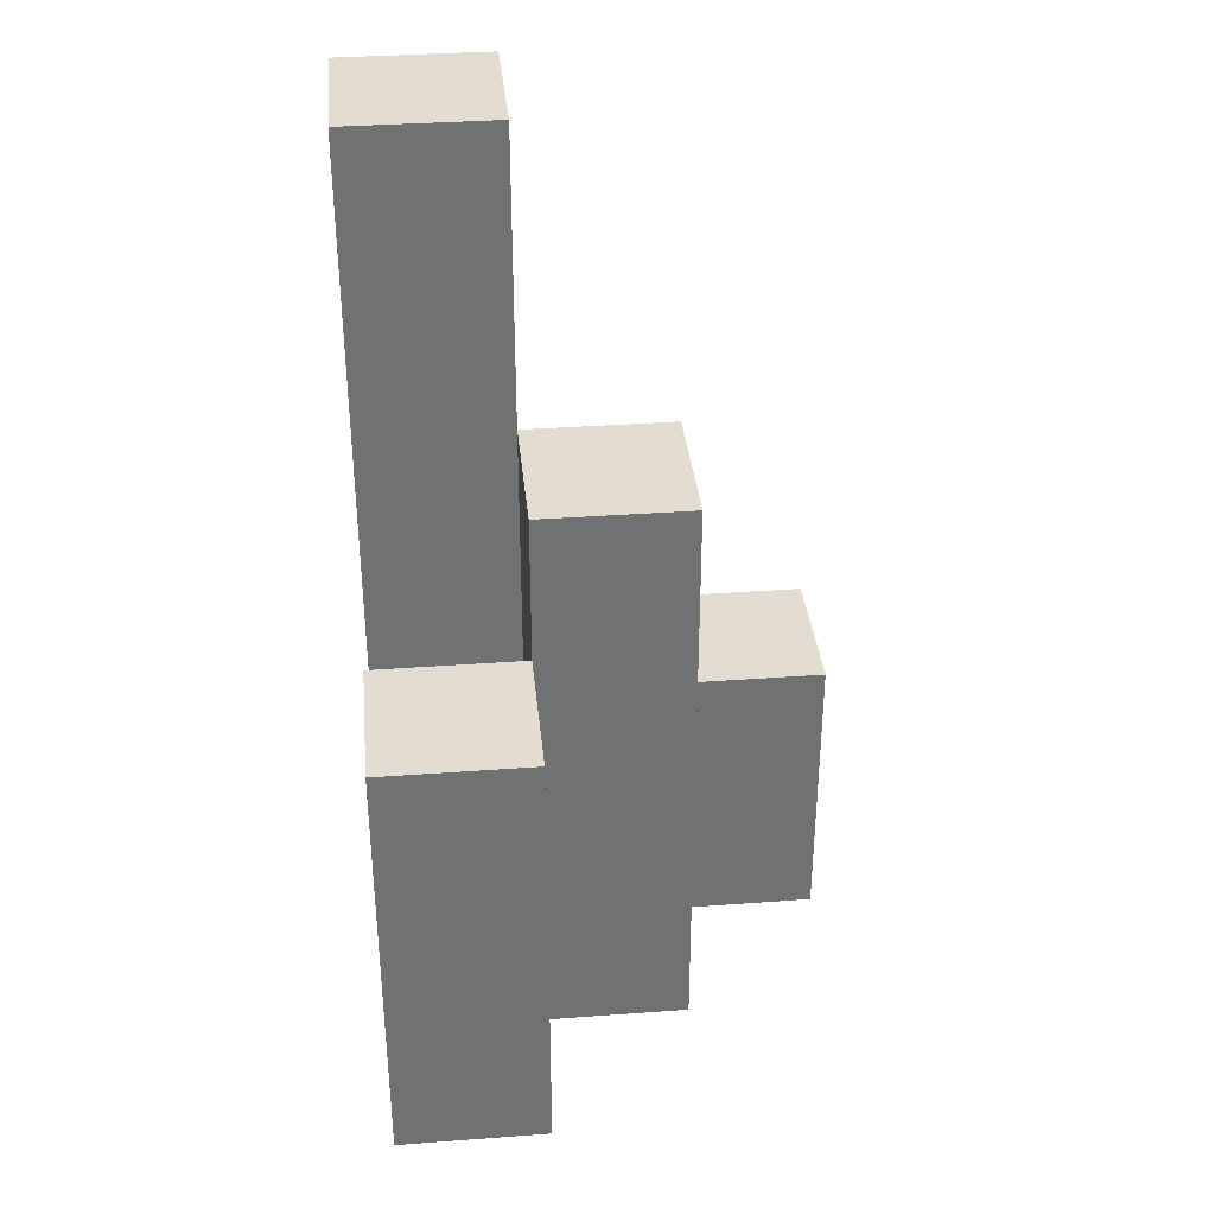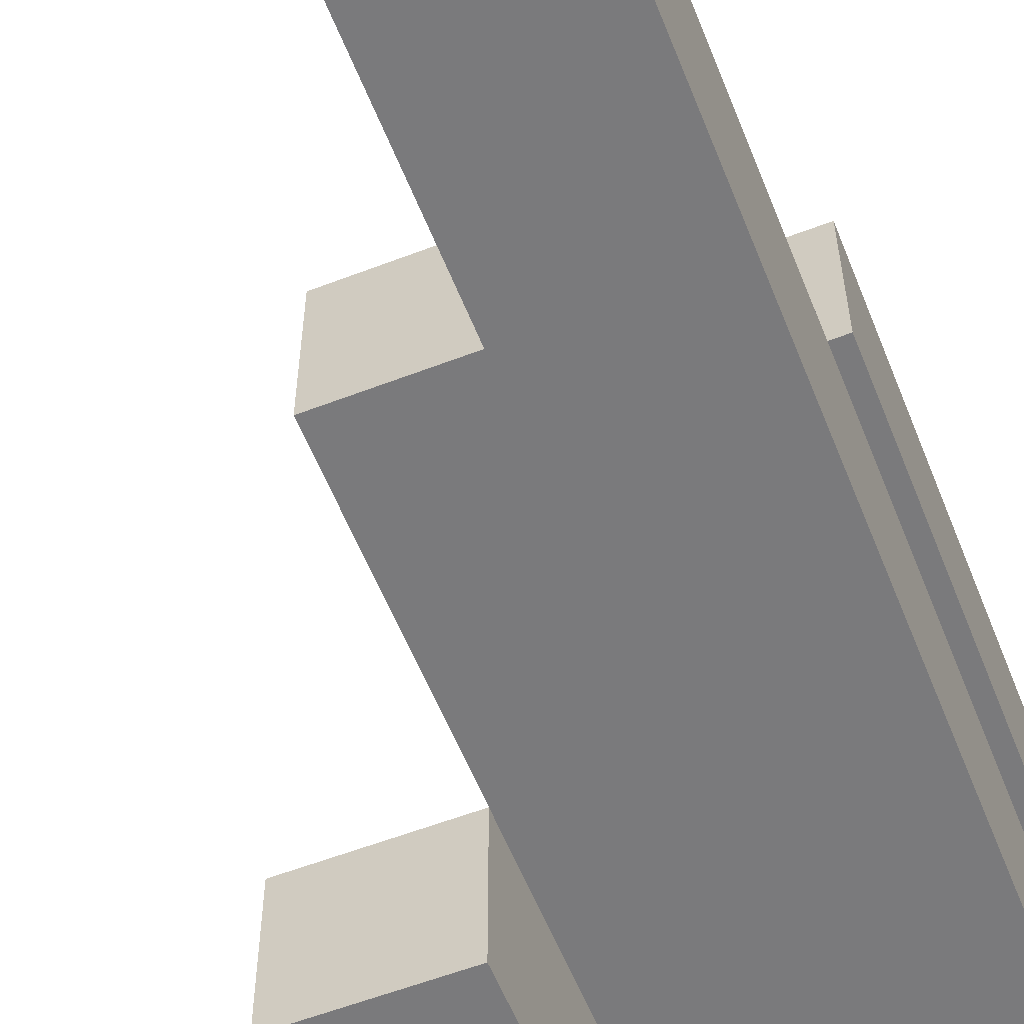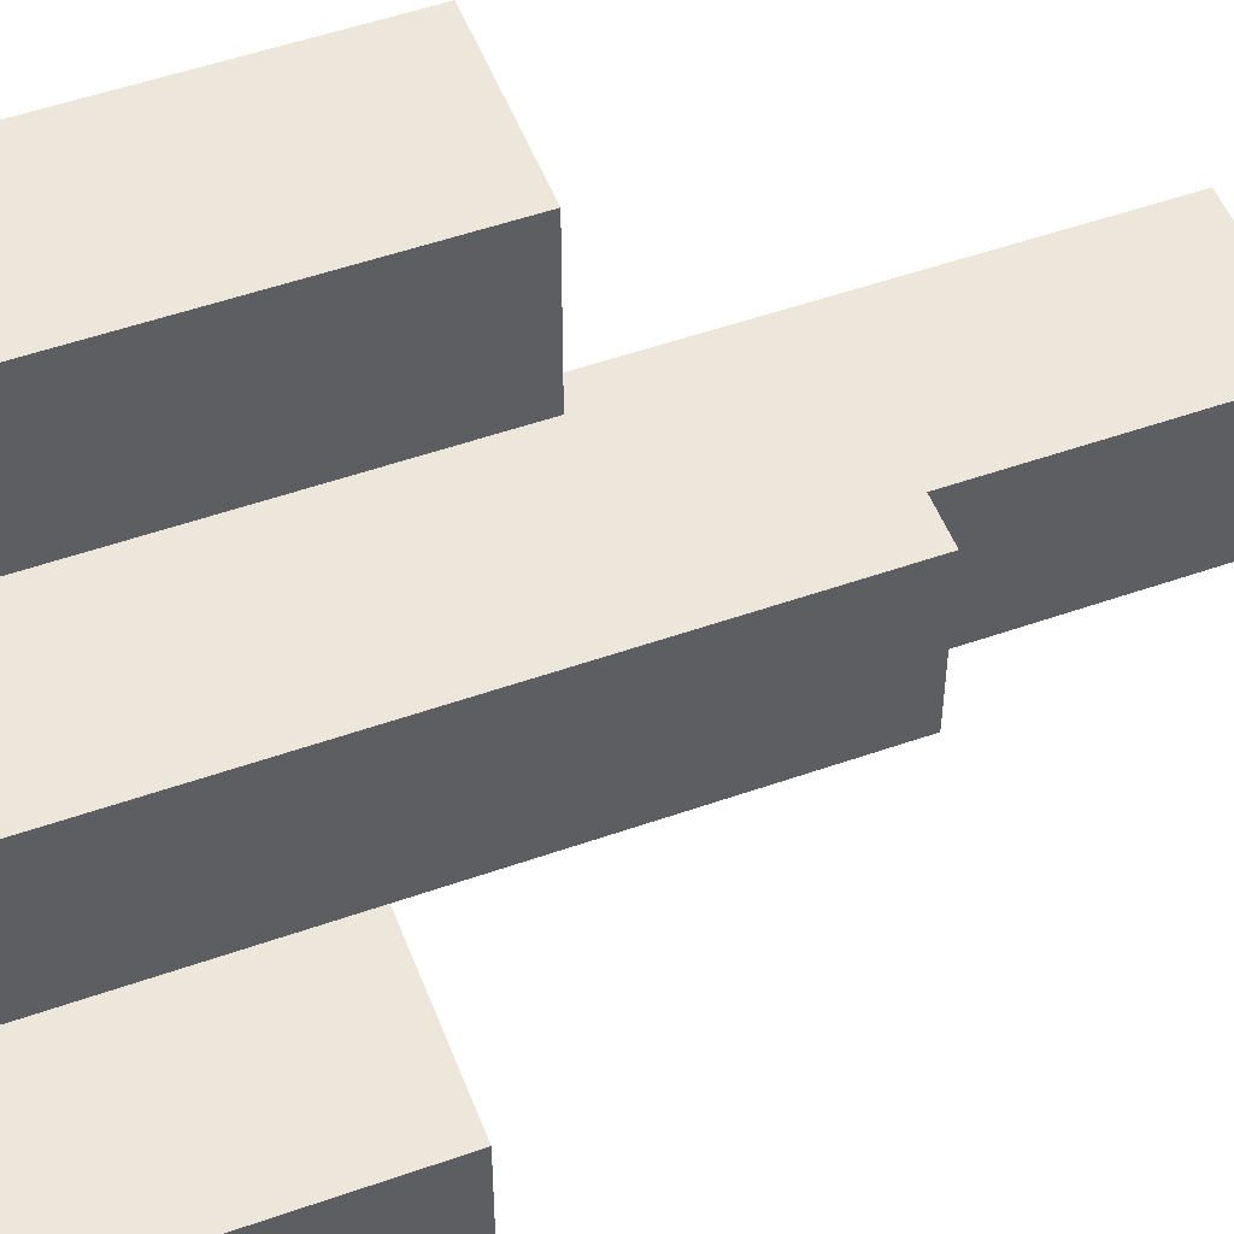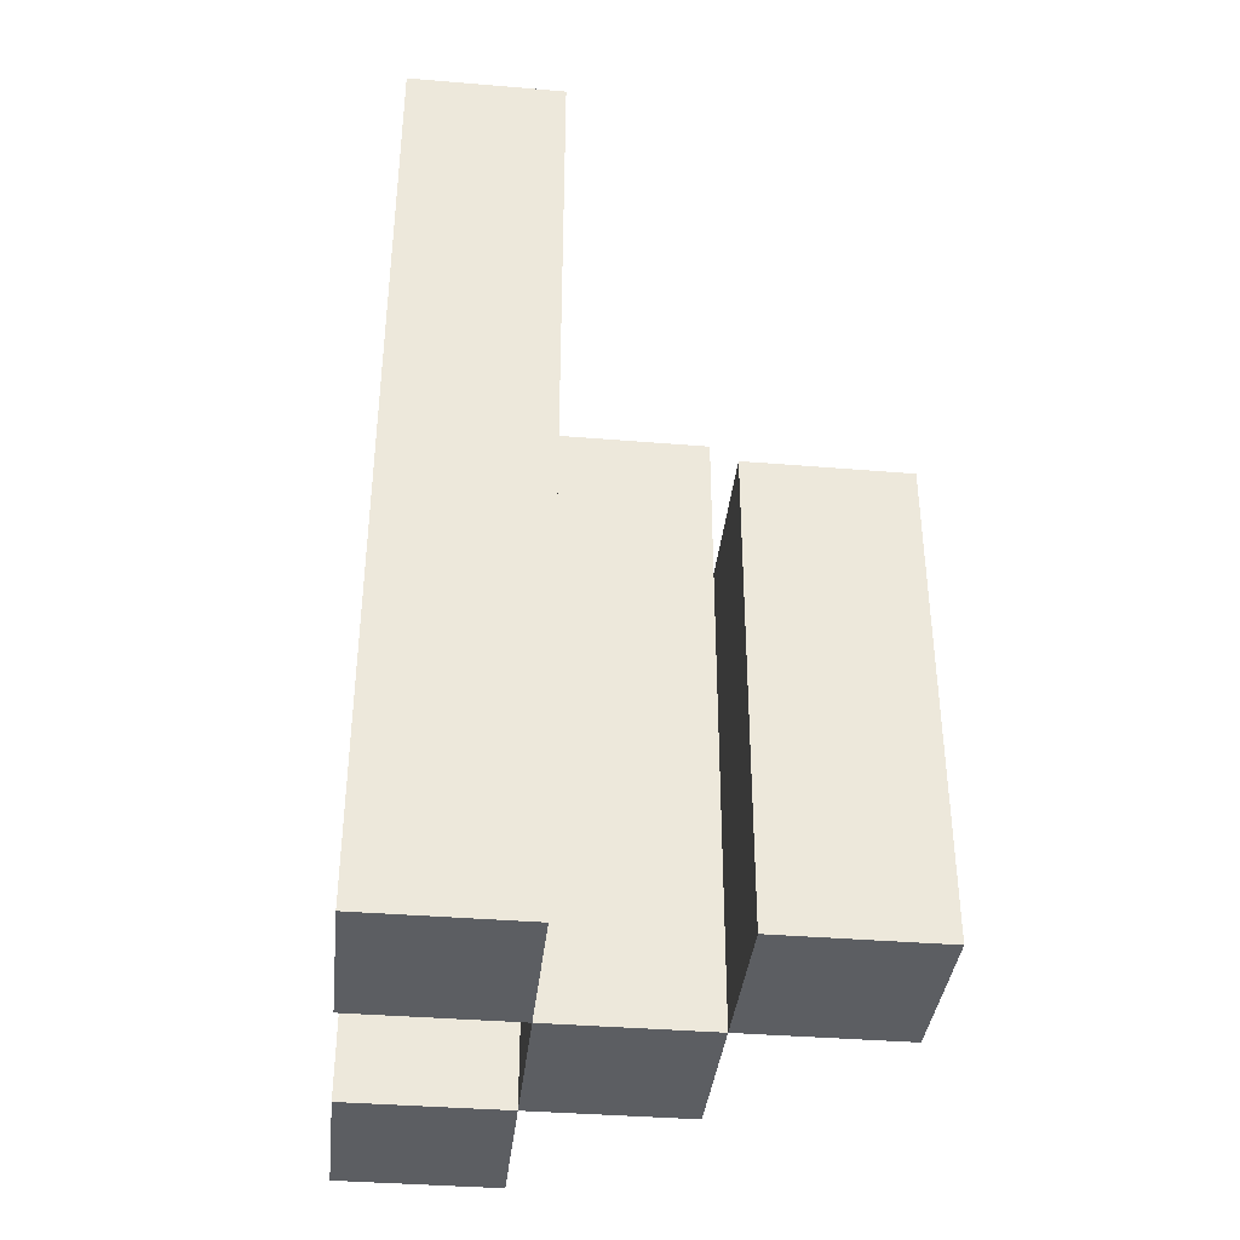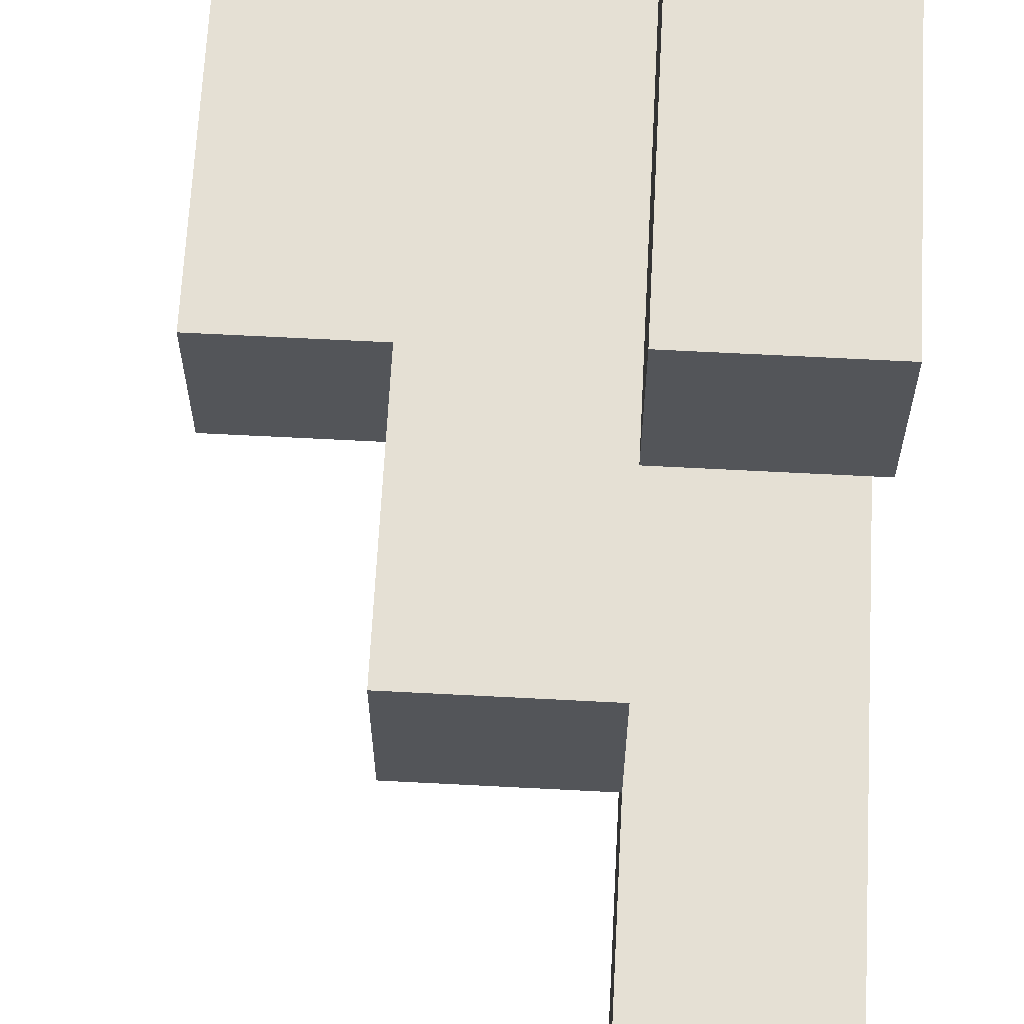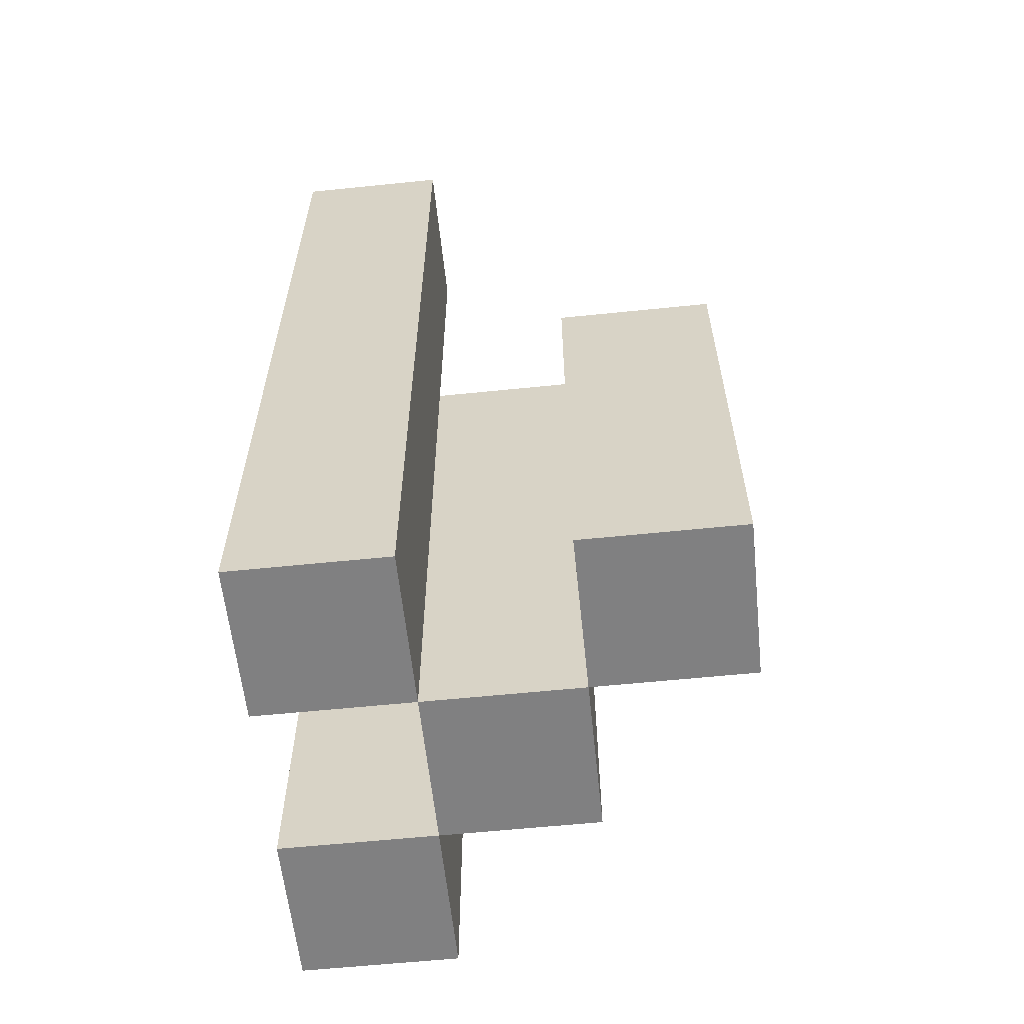
<metadata>
{"format":"obj","ext":"obj","renderer":"f3d","projection":"perspective","resolution":1024,"background":"white","views":[{"elev":35.3,"azim":-5.6,"up":"+Y"},{"elev":-58.2,"azim":-158.3,"up":"+Z"},{"elev":52.1,"azim":69.2,"up":"+Z"},{"elev":-37.7,"azim":-96.1,"up":"+Y"},{"elev":65.6,"azim":-177.0,"up":"+Z"},{"elev":-60.1,"azim":-84.0,"up":"+Y"}]}
</metadata>
<code>
o
v 9.6 0.9 30.2
v 9.7 0.9 30.2
v 9.8 0.9 30.2
v 9.9 0.9 30.2
v 9.8 1 30.2
v 9.9 1 30.2
v 9.8 1.1 30.2
v 9.9 1.1 30.2
v 9.6 1.4 30.2
v 9.7 1.4 30.2
v 9.6 1.5 30.2
v 9.7 1.5 30.2
v 9.7 0.9 30.3
v 9.8 0.9 30.3
v 9.8 1 30.3
v 9.8 1.1 30.3
v 9.7 1.2 30.3
v 9.8 1.2 30.3
v 9.7 1.3 30.3
v 9.8 1.3 30.3
v 9.6 0.9 30.4
v 9.7 0.9 30.4
v 9.6 1.1 30.4
v 9.7 1.1 30.4
v 9.6 1.2 30.4
v 9.7 1.2 30.4
v 9.6 0.9 30.3
v 9.7 0.9 30.3
v 9.8 0.9 30.3
v 9.9 0.9 30.3
v 9.8 1 30.3
v 9.9 1 30.3
v 9.8 1.1 30.3
v 9.9 1.1 30.3
v 9.7 1.2 30.3
v 9.7 1.3 30.3
v 9.6 1.4 30.3
v 9.7 1.4 30.3
v 9.6 1.5 30.3
v 9.7 1.5 30.3
v 9.7 0.9 30.4
v 9.8 0.9 30.4
v 9.7 1.1 30.4
v 9.7 1.2 30.4
v 9.8 1.2 30.4
v 9.7 1.3 30.4
v 9.8 1.3 30.4
v 9.6 0.9 30.5
v 9.7 0.9 30.5
v 9.6 1.1 30.5
v 9.7 1.1 30.5
v 9.6 1.2 30.5
v 9.7 1.2 30.5
v 9.6 0.9 30.2
v 9.6 1.4 30.2
v 9.6 1.5 30.2
v 9.6 0.9 30.3
v 9.6 1.4 30.3
v 9.6 1.5 30.3
v 9.6 0.9 30.4
v 9.6 1.1 30.4
v 9.6 1.2 30.4
v 9.6 0.9 30.5
v 9.6 1.1 30.5
v 9.6 1.2 30.5
v 9.7 0.9 30.3
v 9.7 1.2 30.3
v 9.7 1.3 30.3
v 9.7 0.9 30.4
v 9.7 1.1 30.4
v 9.7 1.2 30.4
v 9.7 1.3 30.4
v 9.8 0.9 30.2
v 9.8 1 30.2
v 9.8 1.1 30.2
v 9.8 0.9 30.3
v 9.8 1 30.3
v 9.8 1.1 30.3
v 9.7 0.9 30.2
v 9.7 1.4 30.2
v 9.7 1.5 30.2
v 9.7 0.9 30.3
v 9.7 1.2 30.3
v 9.7 1.3 30.3
v 9.7 1.4 30.3
v 9.7 1.5 30.3
v 9.7 0.9 30.4
v 9.7 1.1 30.4
v 9.7 1.2 30.4
v 9.7 0.9 30.5
v 9.7 1.1 30.5
v 9.7 1.2 30.5
v 9.8 0.9 30.3
v 9.8 1 30.3
v 9.8 1.1 30.3
v 9.8 1.2 30.3
v 9.8 1.3 30.3
v 9.8 0.9 30.4
v 9.8 1.2 30.4
v 9.8 1.3 30.4
v 9.9 0.9 30.2
v 9.9 1 30.2
v 9.9 1.1 30.2
v 9.9 0.9 30.3
v 9.9 1 30.3
v 9.9 1.1 30.3
v 9.6 0.9 30.2
v 9.6 0.9 30.3
v 9.6 0.9 30.4
v 9.6 0.9 30.5
v 9.7 0.9 30.2
v 9.7 0.9 30.3
v 9.7 0.9 30.4
v 9.7 0.9 30.5
v 9.8 0.9 30.2
v 9.8 0.9 30.3
v 9.8 0.9 30.4
v 9.9 0.9 30.2
v 9.9 0.9 30.3
v 9.8 1.1 30.2
v 9.8 1.1 30.3
v 9.9 1.1 30.2
v 9.9 1.1 30.3
v 9.6 1.2 30.4
v 9.6 1.2 30.5
v 9.7 1.2 30.4
v 9.7 1.2 30.5
v 9.7 1.3 30.3
v 9.7 1.3 30.4
v 9.8 1.3 30.3
v 9.8 1.3 30.4
v 9.6 1.5 30.2
v 9.6 1.5 30.3
v 9.7 1.5 30.2
v 9.7 1.5 30.3
f 5 4 3
f 6 4 5
f 7 6 5
f 8 6 7
f 9 2 1
f 10 2 9
f 11 10 9
f 12 10 11
f 15 14 13
f 16 15 13
f 17 16 13
f 18 16 17
f 19 18 17
f 20 18 19
f 23 22 21
f 24 22 23
f 25 24 23
f 26 24 25
f 29 30 31
f 31 30 32
f 31 32 33
f 33 32 34
f 27 28 35
f 27 35 36
f 27 36 37
f 37 36 38
f 37 38 39
f 39 38 40
f 41 42 43
f 43 42 44
f 44 42 45
f 44 45 46
f 46 45 47
f 48 49 50
f 50 49 51
f 50 51 52
f 52 51 53
f 57 55 54
f 58 56 55
f 58 55 57
f 59 56 58
f 63 61 60
f 64 62 61
f 64 61 63
f 65 62 64
f 69 67 66
f 70 67 69
f 71 68 67
f 71 67 70
f 72 68 71
f 76 74 73
f 77 75 74
f 77 74 76
f 78 75 77
f 79 80 82
f 82 80 83
f 83 80 84
f 80 81 85
f 84 80 85
f 85 81 86
f 87 88 90
f 88 89 91
f 90 88 91
f 91 89 92
f 93 94 98
f 94 95 98
f 95 96 98
f 96 97 99
f 98 96 99
f 99 97 100
f 101 102 104
f 102 103 105
f 104 102 105
f 105 103 106
f 111 108 107
f 112 108 111
f 113 110 109
f 114 110 113
f 116 113 112
f 117 113 116
f 118 116 115
f 119 116 118
f 120 121 122
f 122 121 123
f 124 125 126
f 126 125 127
f 128 129 130
f 130 129 131
f 132 133 134
f 134 133 135

</code>
